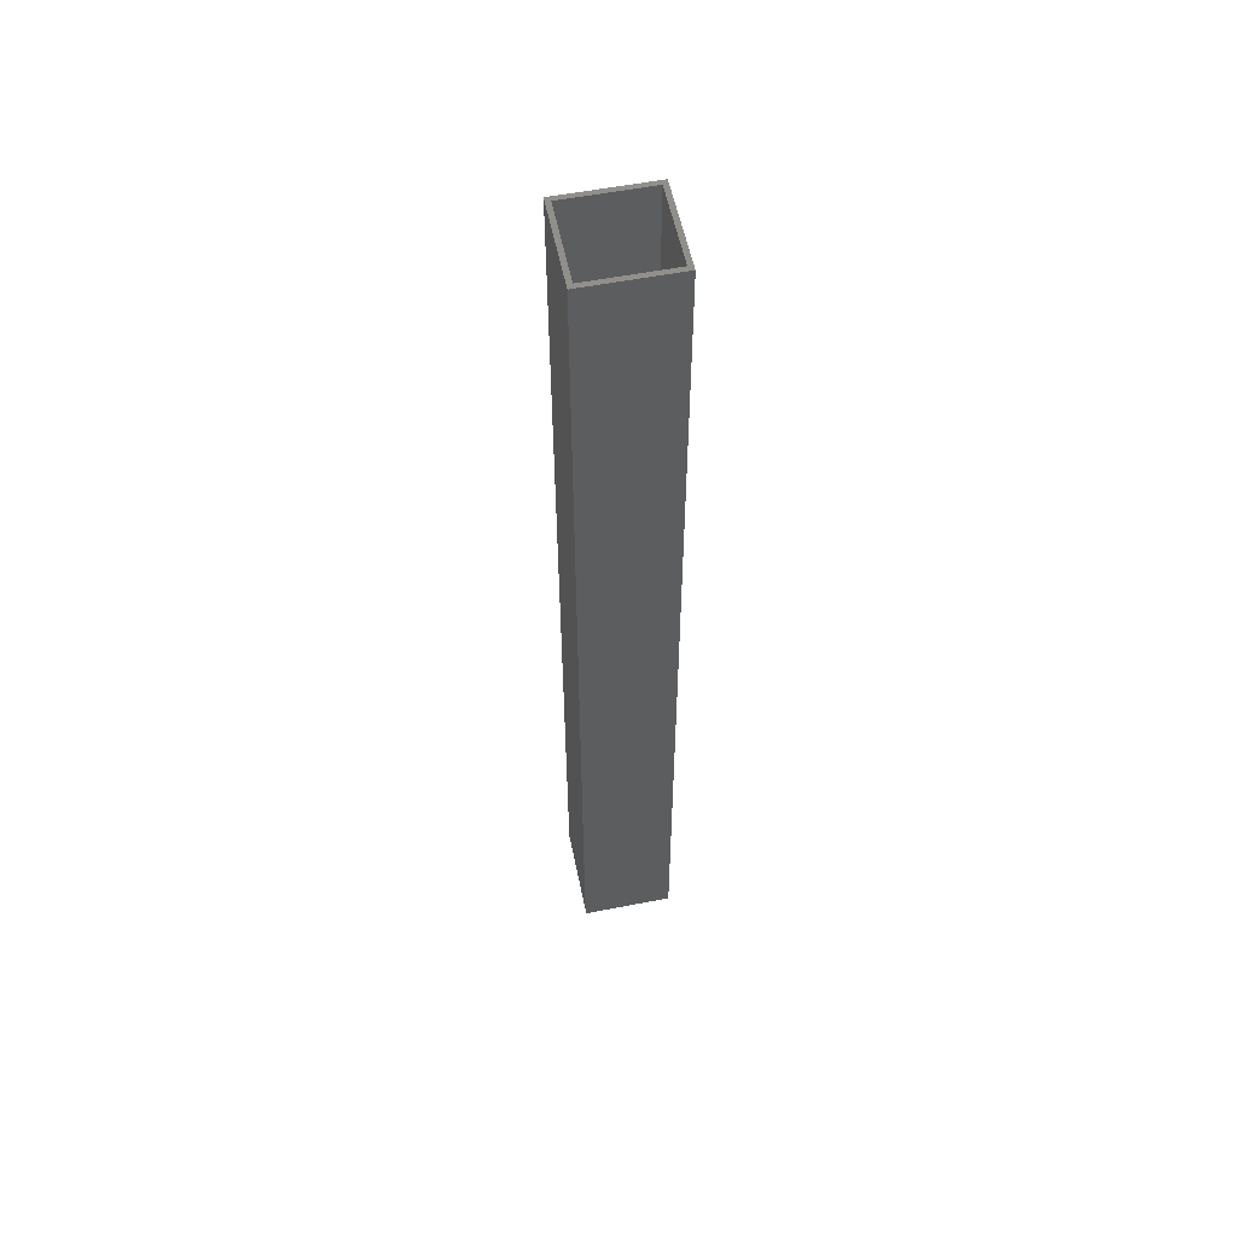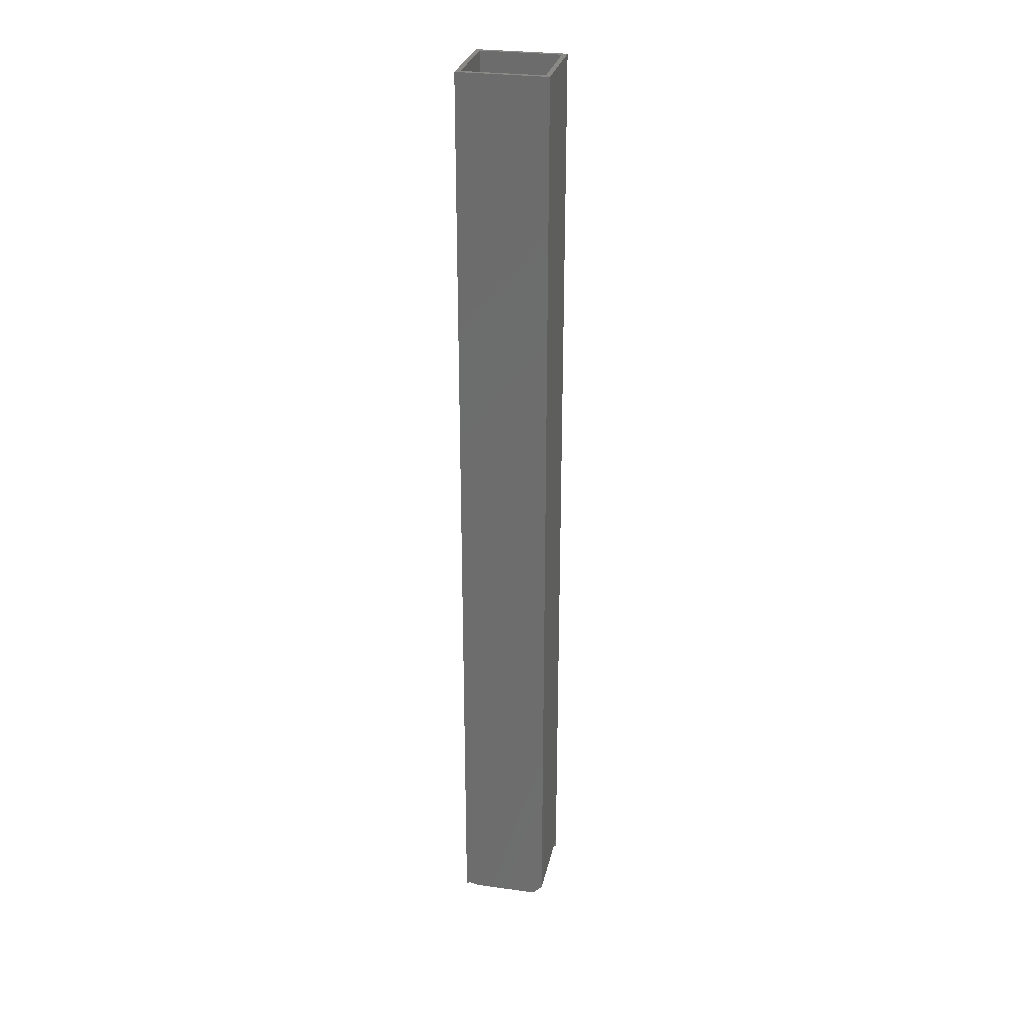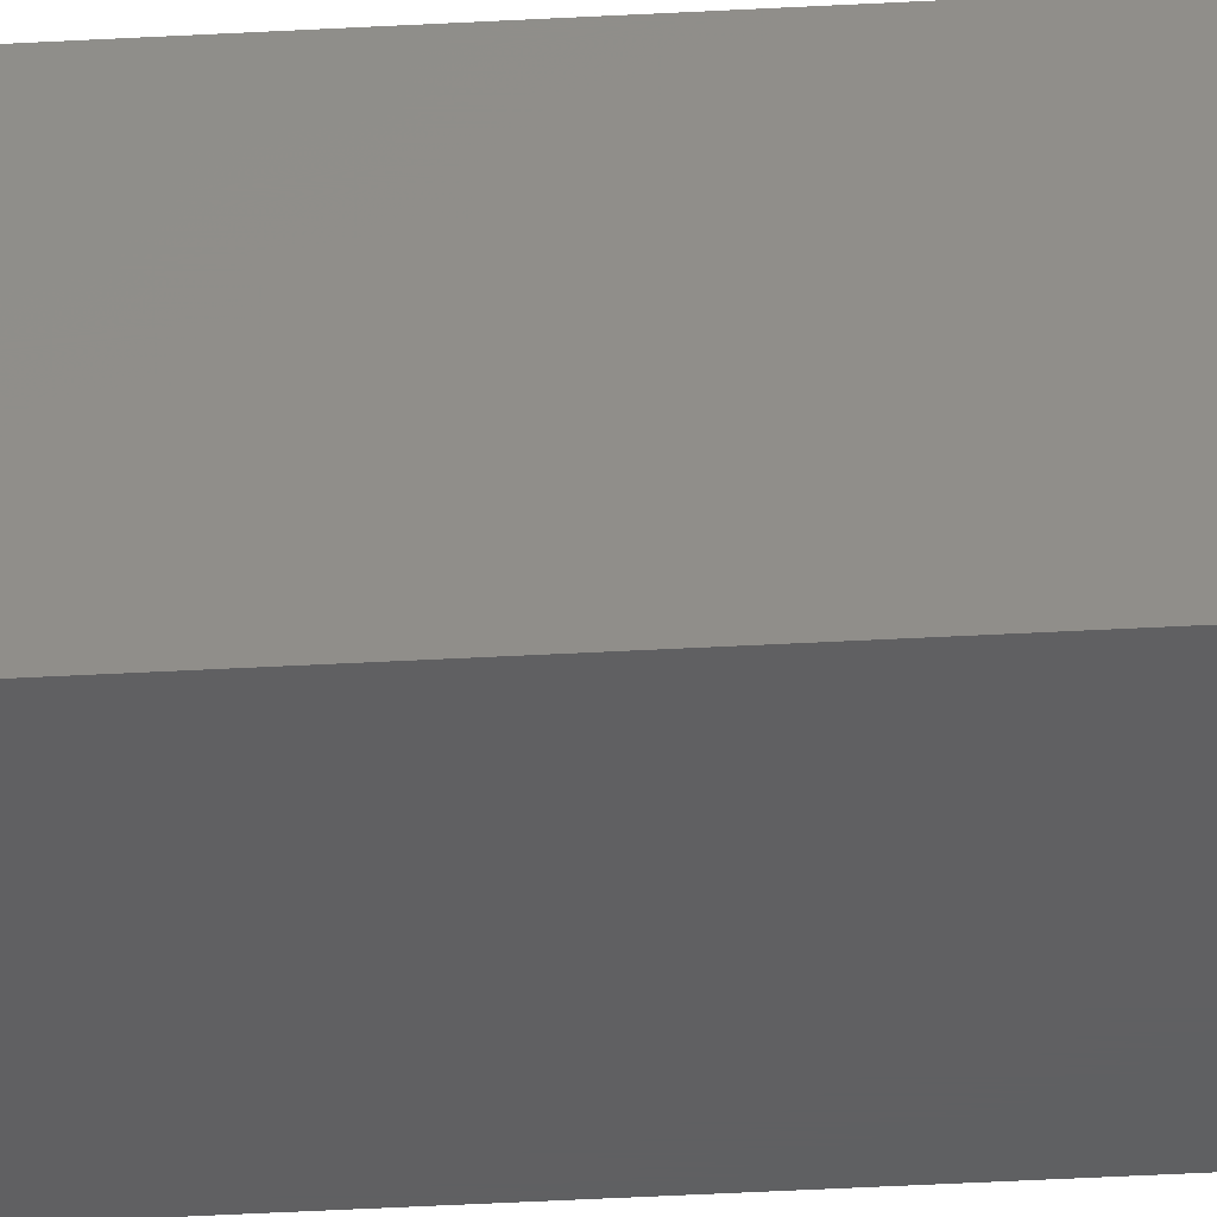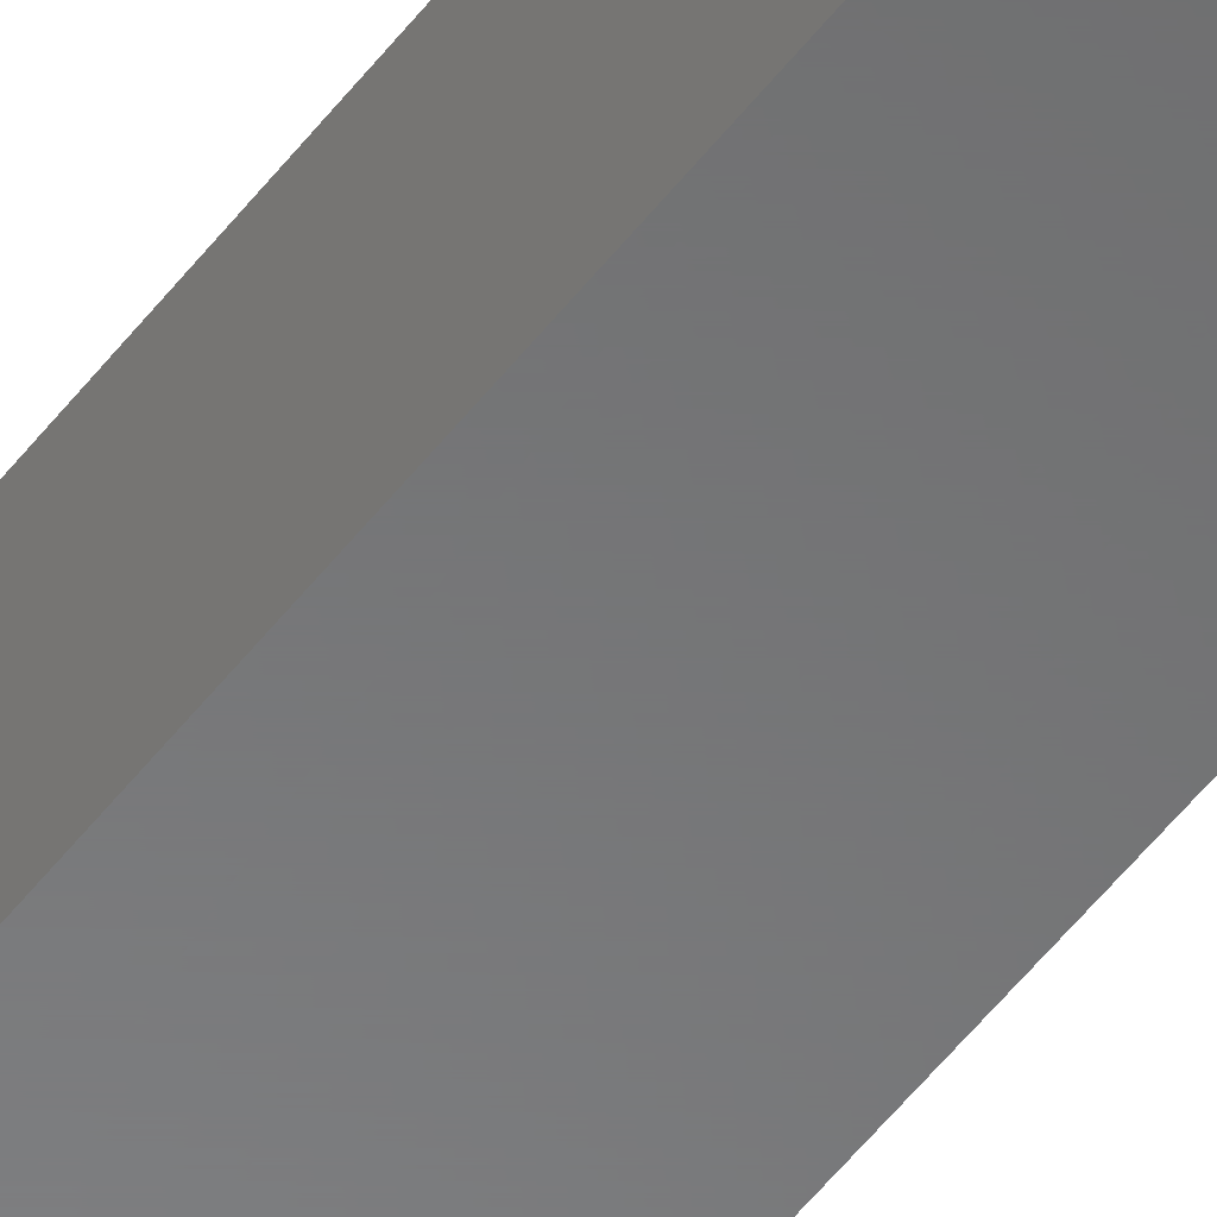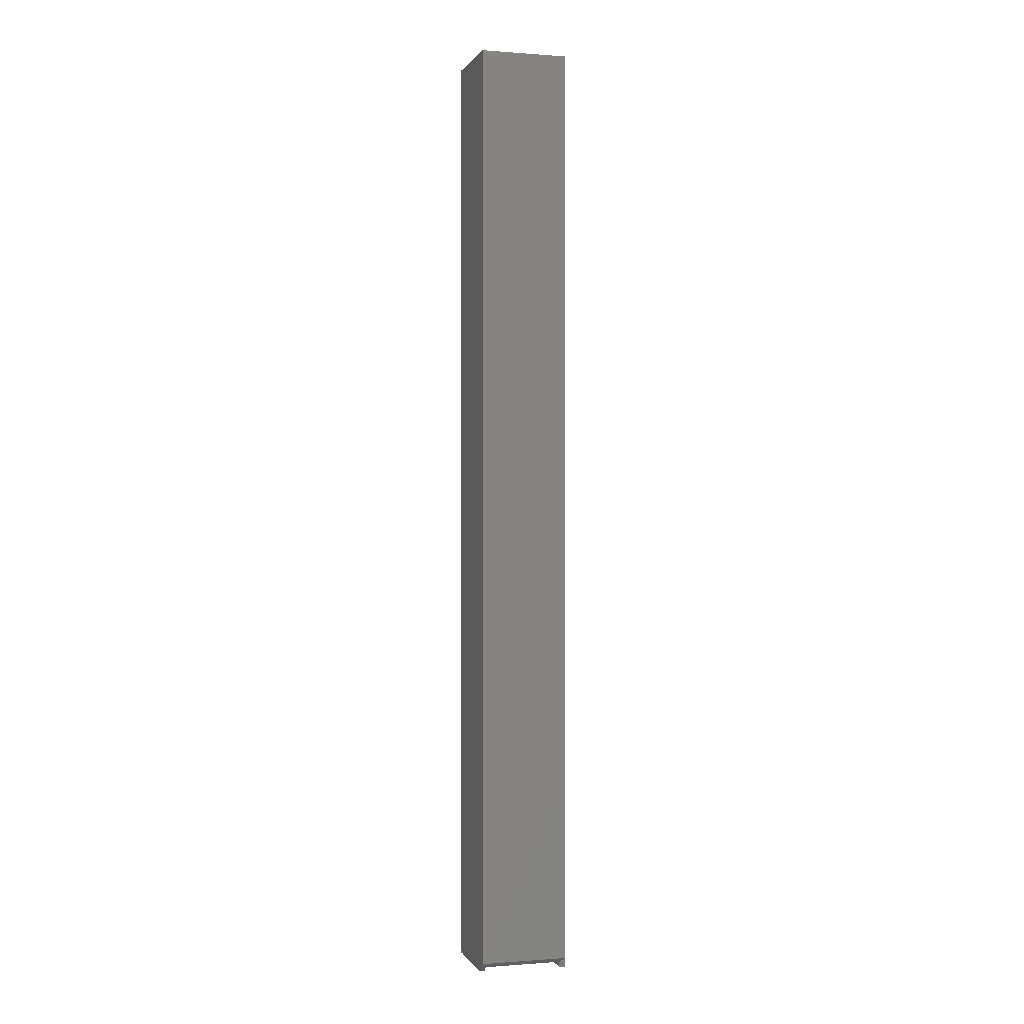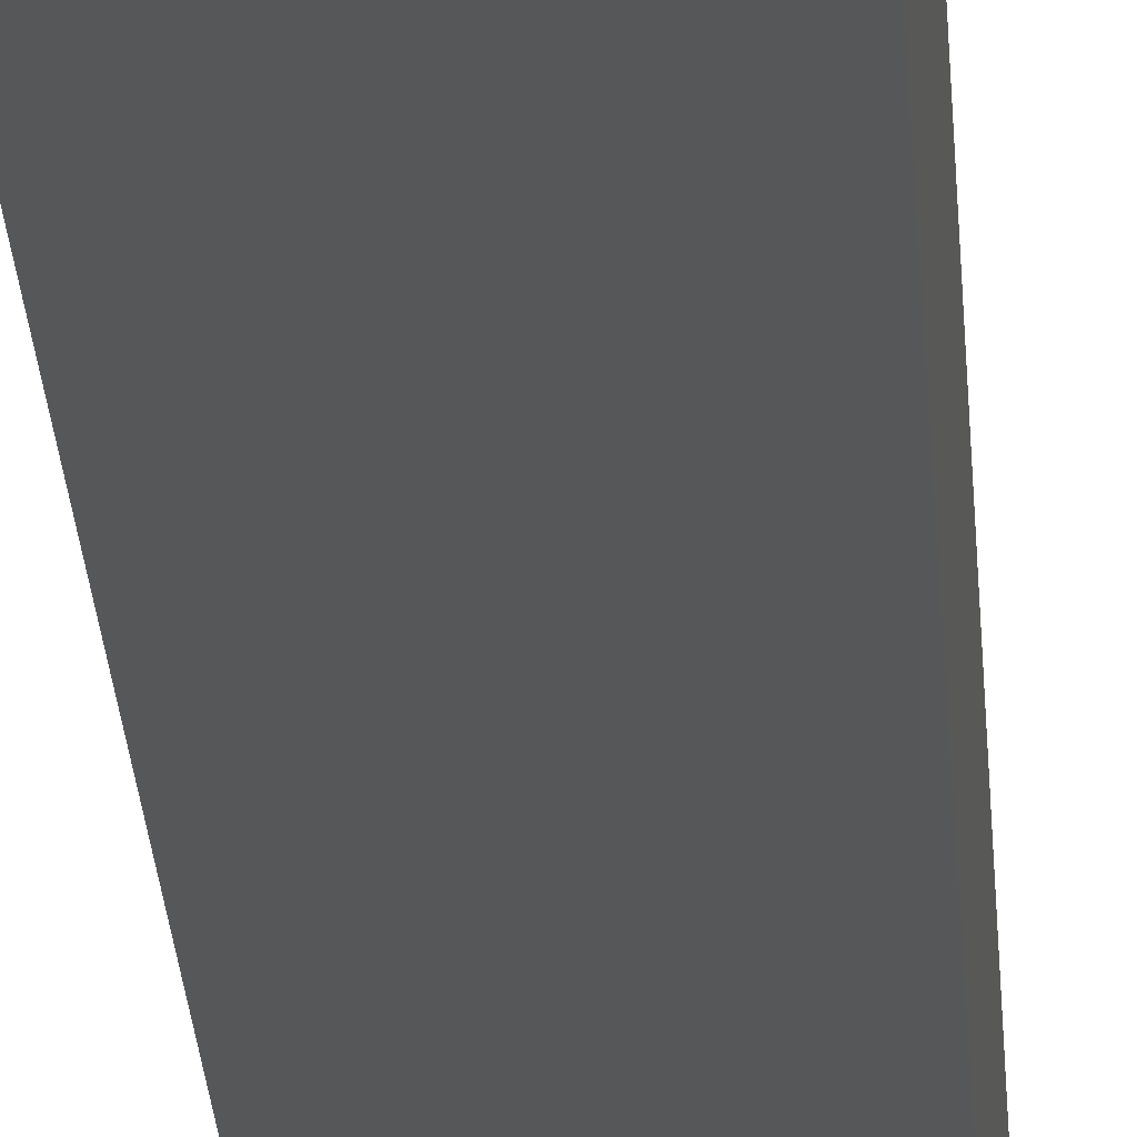
<metadata>
{"format":"stl","ext":"stl","renderer":"f3d","projection":"perspective","resolution":1024,"background":"white","views":[{"elev":55.9,"azim":78.4,"up":"+Y"},{"elev":28.2,"azim":-78.1,"up":"+Y"},{"elev":-40.9,"azim":-86.1,"up":"+Z"},{"elev":-55.9,"azim":-37.5,"up":"+Z"},{"elev":0.0,"azim":-16.2,"up":"+Y"},{"elev":-17.0,"azim":2.3,"up":"+Z"}]}
</metadata>
<code>
# stl→obj: 38 verts, 76 faces
v -0.02755 0.75 0.03536
v -0.02755 0.75 -0.02755
v -0.03125 0.75 0.03906
v -0.03125 0.75 -0.03125
v 0.03906 0.75 0.03906
v 0.03536 0.75 -0.02755
v 0.03536 0.75 0.03536
v 0.03906 0.75 -0.03125
v 0.03906 8.782e-18 0.03906
v 0.03906 0.007812 0.03906
v 0.03536 8.32e-18 0.03536
v 0.03536 0.004112 0.03536
v -0.02755 4.622e-19 -0.02755
v -0.02755 0.007812 -0.02755
v -0.03125 0 -0.03125
v -0.03125 0.007812 -0.03125
v -0.02755 4.134e-18 0.03125
v -0.02755 0.004112 0.03536
v -0.03125 3.903e-18 0.03125
v -0.03125 0.007812 0.03906
v -0.03125 0.006588 -0.03111
v -0.03125 0.004275 -0.03005
v -0.03125 0.002327 -0.02807
v -0.03125 0.001538 -0.02678
v -0.03125 0.0008966 -0.02534
v -0.03125 0.0004182 -0.02377
v -0.03125 0.0001163 -0.0221
v -0.03125 6.9e-19 -0.0202
v -0.02755 1.152e-18 -0.0165
v -0.02755 0.0001163 -0.0184
v -0.02755 0.0004182 -0.02007
v -0.02755 0.0008966 -0.02164
v -0.02755 0.001538 -0.02308
v -0.02755 0.002327 -0.02437
v -0.02755 0.003246 -0.02547
v -0.02755 0.005397 -0.02701
v 0.03536 4.391e-18 -0.02755
v 0.03906 4.391e-18 -0.03125
f 1 2 3
f 2 4 3
f 5 6 7
f 5 7 1
f 5 1 3
f 8 4 2
f 8 2 6
f 8 6 5
f 9 10 11
f 11 10 12
f 13 14 15
f 15 14 16
f 17 18 19
f 20 19 18
f 20 18 12
f 20 12 10
f 21 22 16
f 22 23 24
f 24 25 26
f 24 26 27
f 24 27 28
f 24 28 19
f 20 3 4
f 20 4 16
f 20 16 22
f 20 22 24
f 20 24 19
f 18 17 29
f 18 29 30
f 18 30 31
f 18 31 32
f 18 32 33
f 18 33 34
f 18 34 35
f 18 35 36
f 18 36 14
f 18 14 2
f 18 2 1
f 10 5 20
f 20 5 3
f 18 1 12
f 12 1 7
f 29 27 30
f 29 28 27
f 14 21 16
f 14 36 21
f 22 21 36
f 36 35 22
f 23 22 35
f 24 33 32
f 24 32 25
f 25 32 31
f 25 31 26
f 26 31 30
f 26 30 27
f 33 24 34
f 34 24 23
f 34 23 35
f 13 37 14
f 14 37 6
f 14 6 2
f 11 12 37
f 37 12 7
f 37 7 6
f 9 38 10
f 10 38 8
f 10 8 5
f 15 16 38
f 38 16 4
f 38 4 8
f 38 37 15
f 38 9 37
f 37 9 11
f 15 37 13
f 28 29 19
f 19 29 17

</code>
